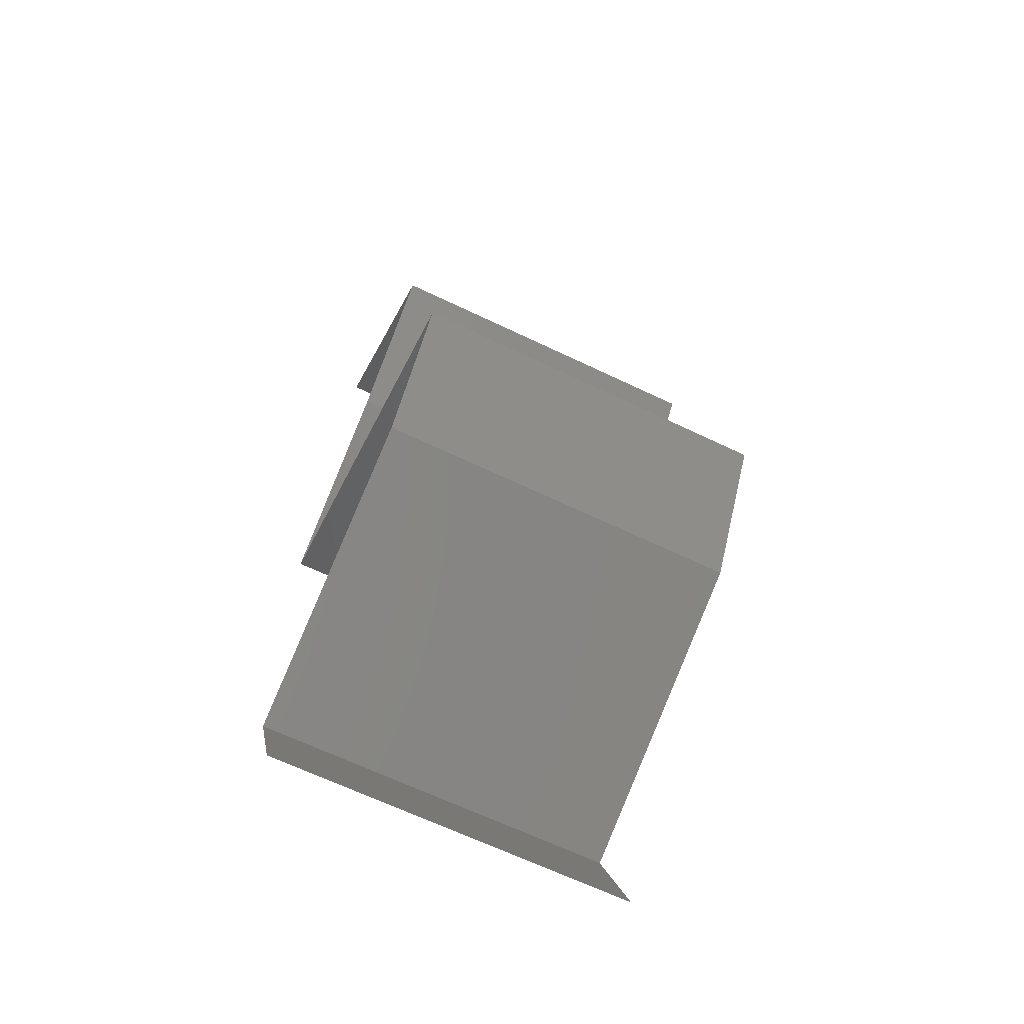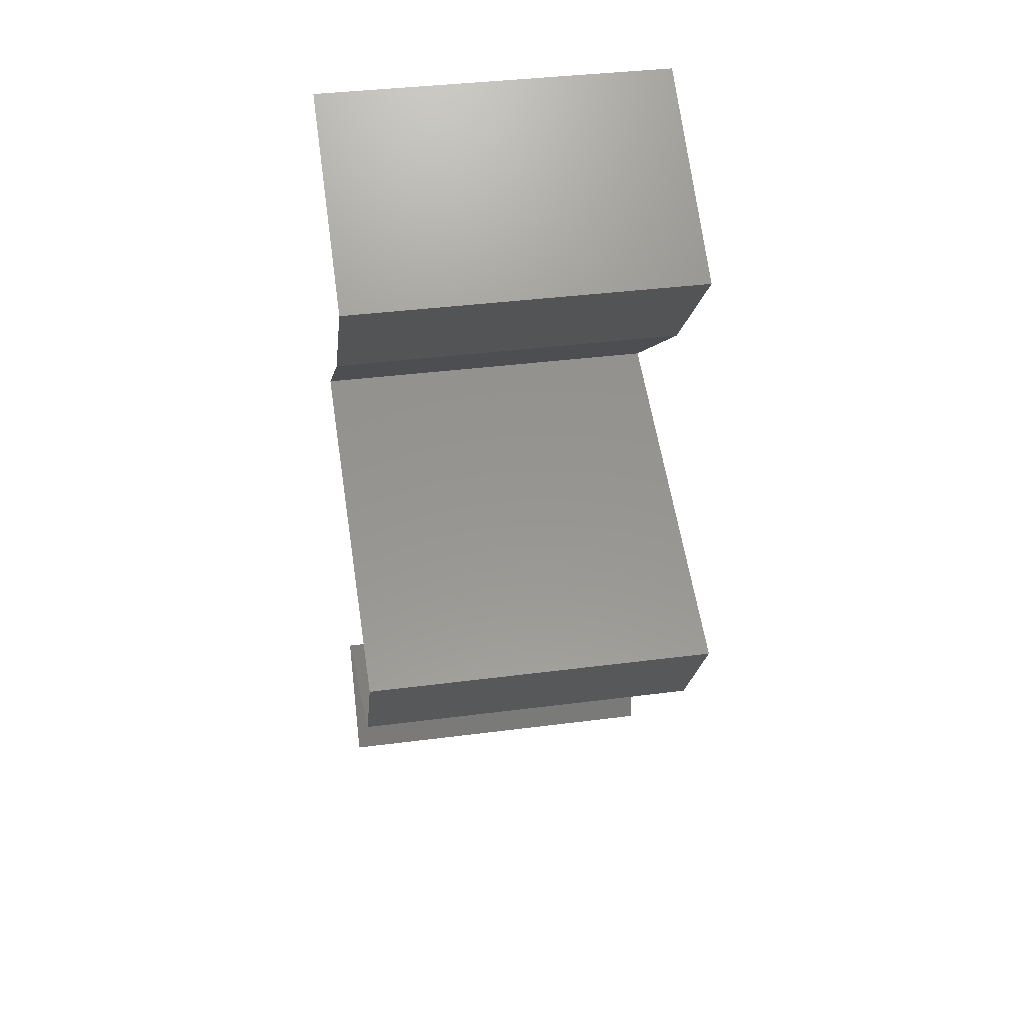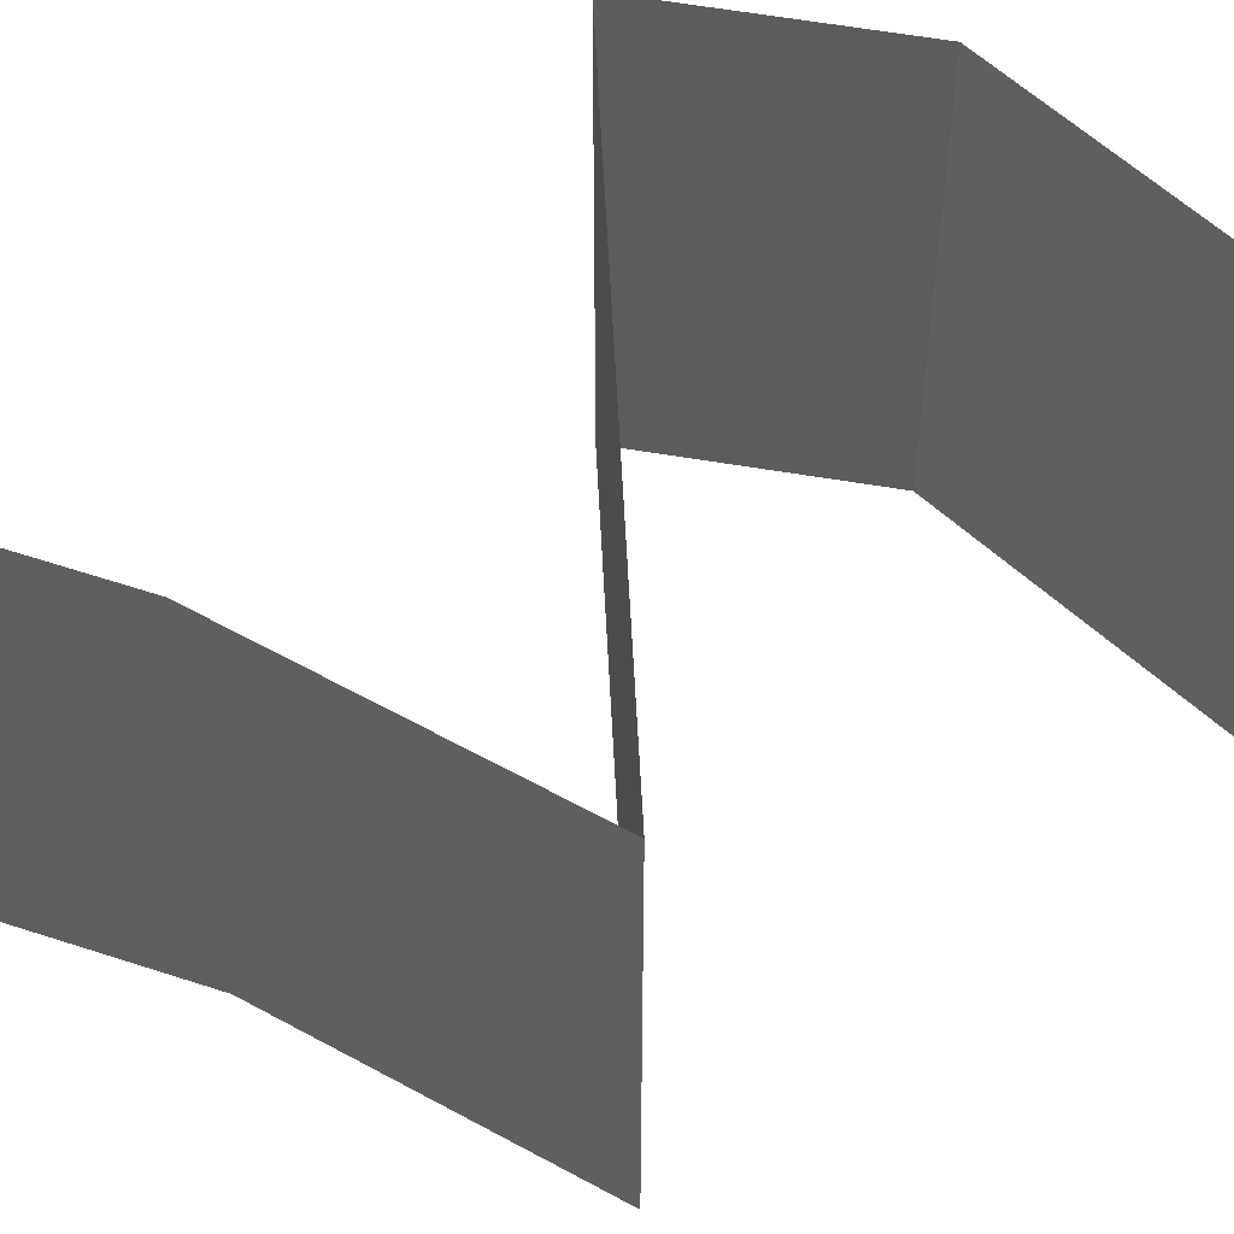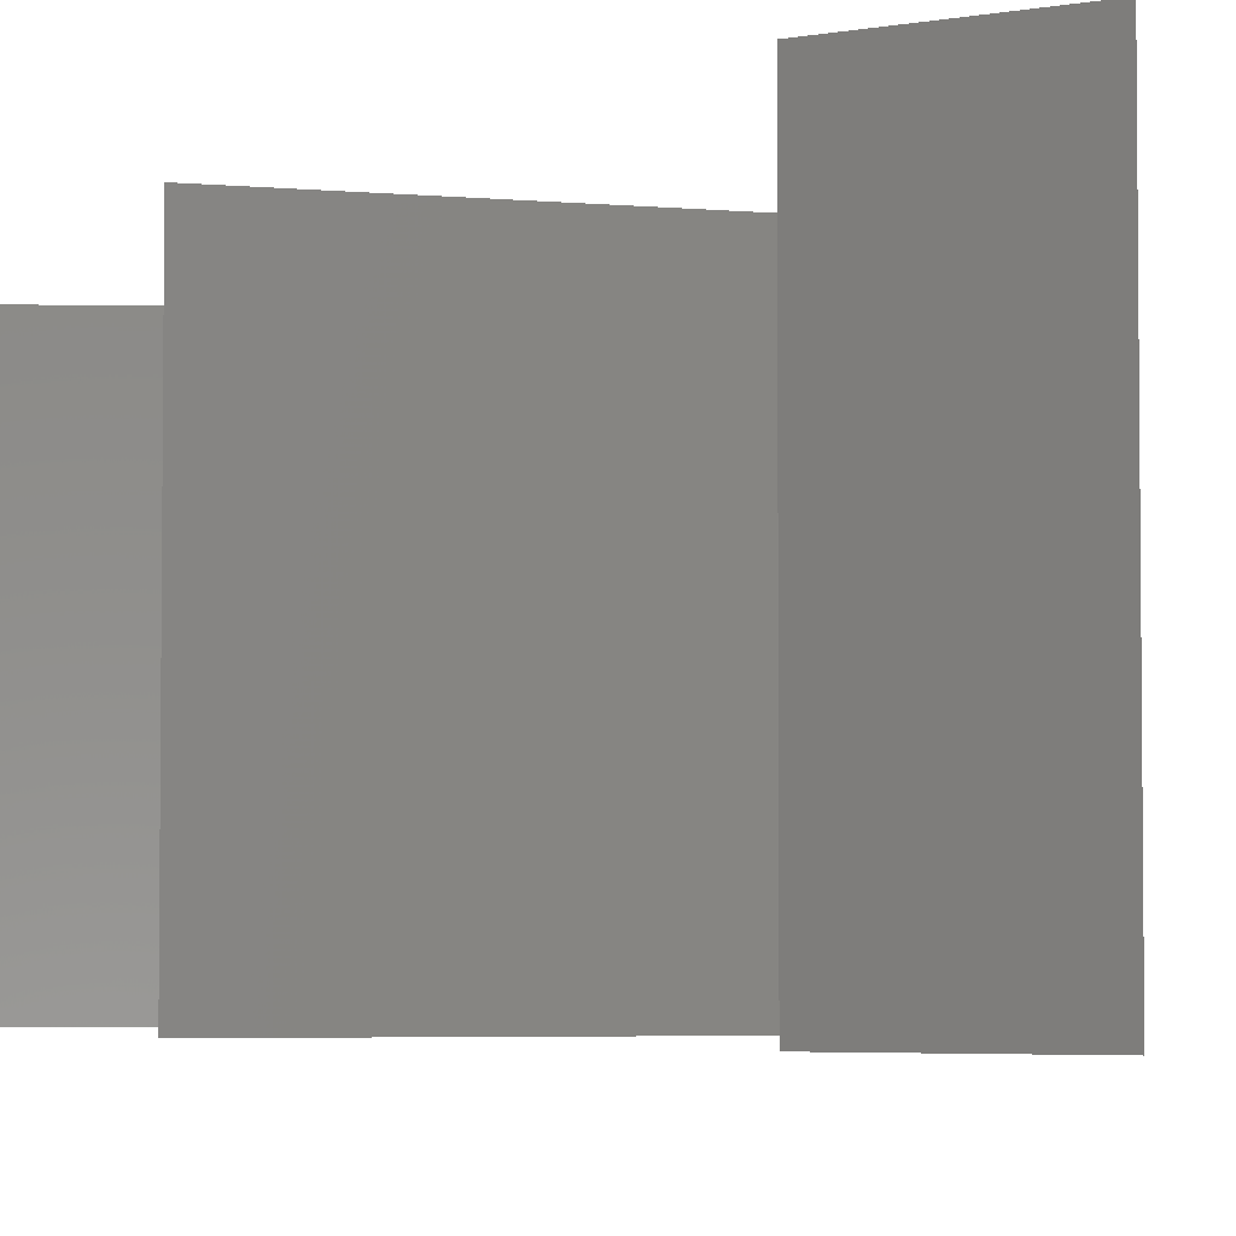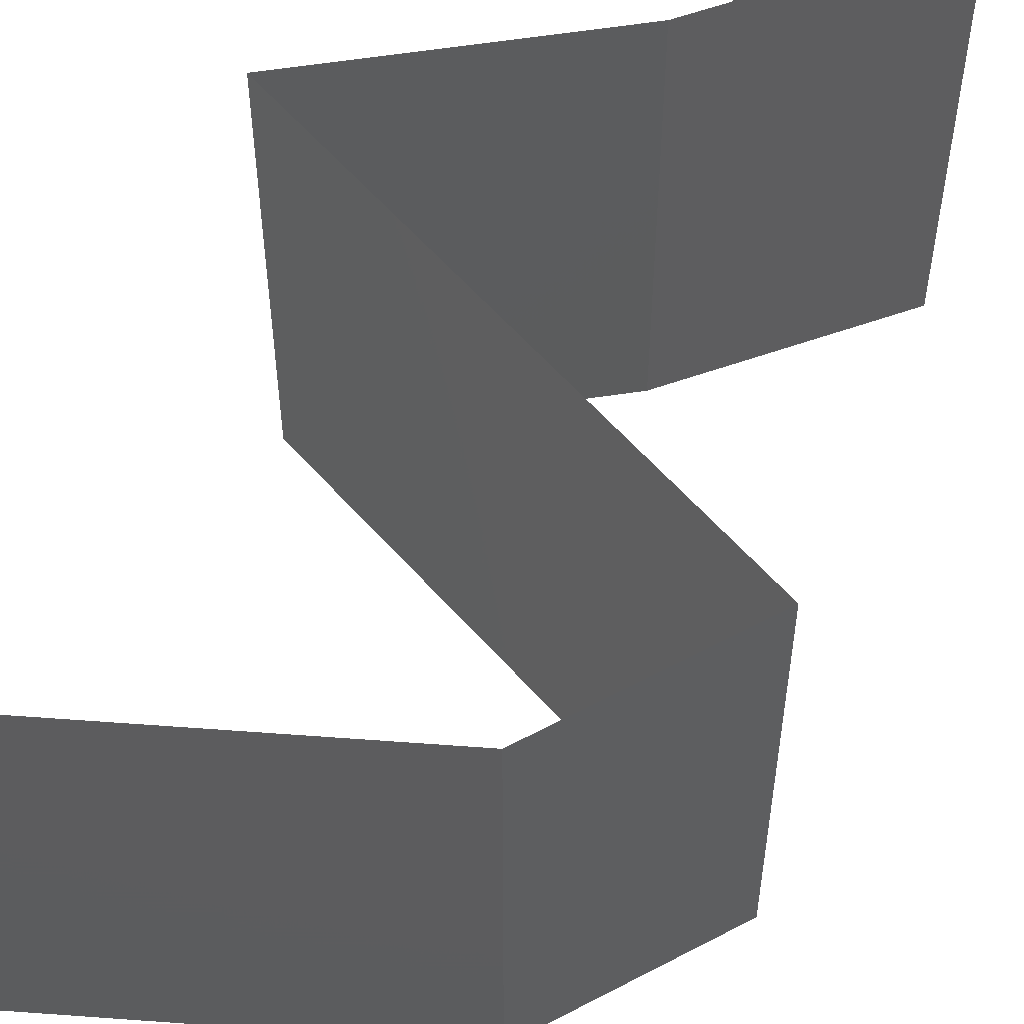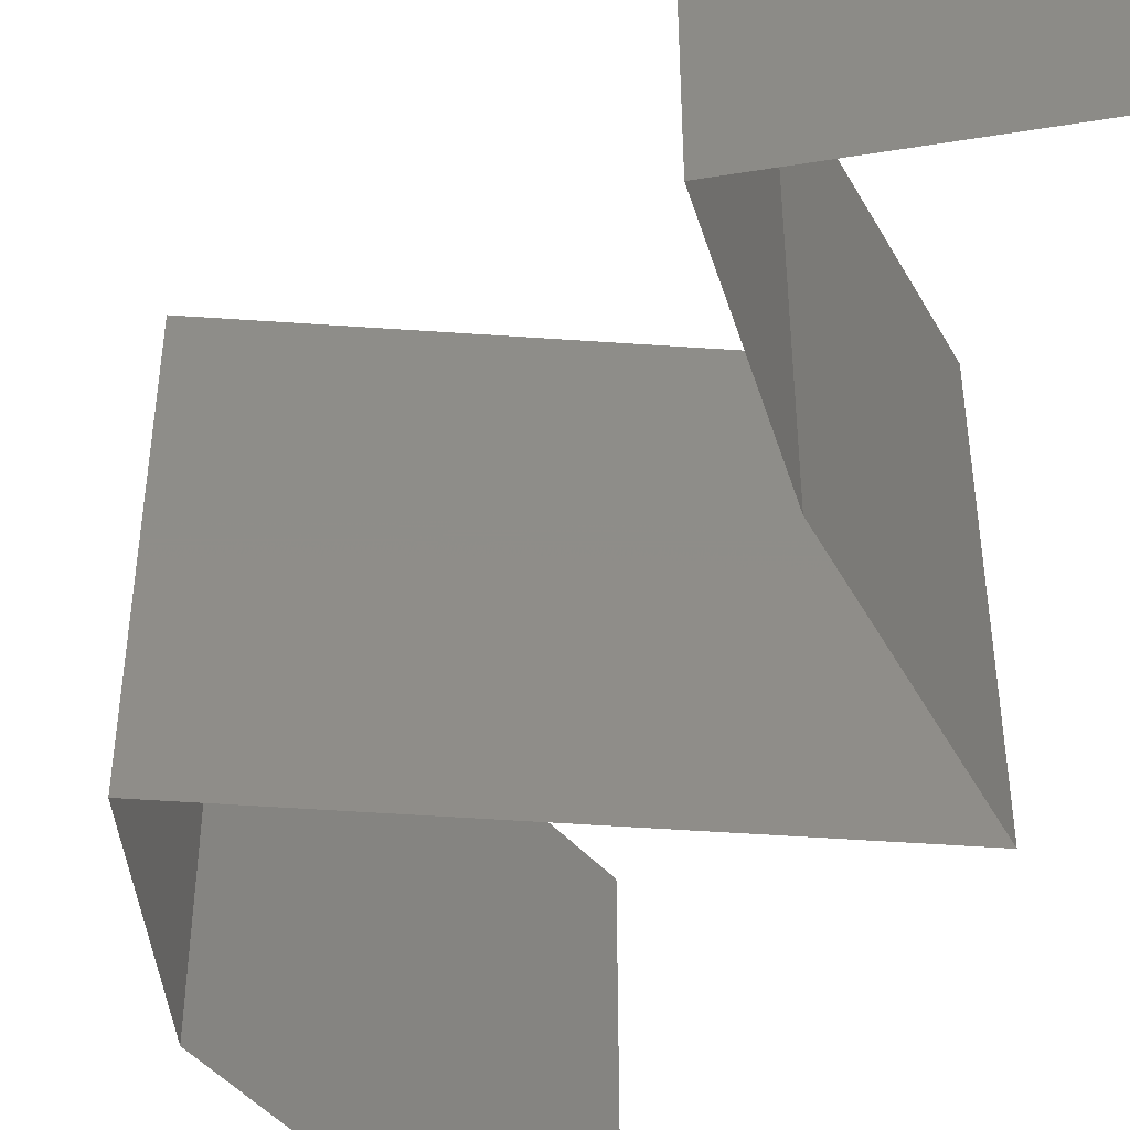
<metadata>
{"format":"stl","ext":"stl","renderer":"f3d","projection":"perspective","resolution":1024,"background":"white","views":[{"elev":-66.8,"azim":64.5,"up":"+Y"},{"elev":38.3,"azim":80.7,"up":"+Y"},{"elev":60.1,"azim":-112.2,"up":"+Z"},{"elev":-4.2,"azim":-36.7,"up":"+Z"},{"elev":60.5,"azim":29.4,"up":"+Z"},{"elev":-50.8,"azim":156.4,"up":"+Z"}]}
</metadata>
<code>
# stl→obj: 45 verts, 64 faces
v 0.04175 0.05143 0.01
v 0.03623 0.0551 0.02
v 0.03072 0.05877 0.01
v 0.03623 0.0551 0
v 0.03072 0.05877 0
v 0.03072 0.05877 0.02
v 0.04175 0.05143 0
v 0.04175 0.05143 0.02
v 0.03537 0.04408 0
v 0.03537 0.04408 0.01
v 0.03856 0.04775 0.005
v 0.03856 0.04775 0.015
v 0.03537 0.04408 0.02
v 0.02603 0.03673 0.02
v 0.0307 0.04041 0.01408
v 0.02603 0.03673 0
v 0.0307 0.04041 0.00602
v 0.02603 0.03673 0.01
v 0.03655 0.03306 0
v 0.04707 0.02939 0
v 0.0399 0.03189 0.01009
v 0.04707 0.02939 0.01
v 0.04707 0.02939 0.02
v 0.03655 0.03306 0.02
v 0.0325 0.03447 0.00683
v 0.03209 0.03462 0.0137
v 0.04478 0.02571 0.015
v 0.04248 0.02204 0
v 0.04248 0.02204 0.01
v 0.04478 0.02571 0.005
v 0.04248 0.02204 0.02
v 0.03463 0.01837 0
v 0.03589 0.01895 0.007621
v 0.02679 0.01469 0.01
v 0.02679 0.01469 0.02
v 0.03216 0.01721 0.01361
v 0.02679 0.01469 0
v 0.03085 0.0166 0.005017
v 0.03747 0.0197 0.01429
v 0.03463 0.01837 0.02
v 0.02963 0.007347 0
v 0.02963 0.007347 0.01
v 0.02821 0.01102 0.005
v 0.02821 0.01102 0.015
v 0.02963 0.007347 0.02
f 1 2 3
f 4 1 3
f 4 3 5
f 3 2 6
f 1 4 7
f 2 1 8
f 9 10 11
f 8 1 12
f 1 7 11
f 10 13 12
f 10 1 11
f 1 10 12
f 7 9 11
f 13 8 12
f 14 13 15
f 9 16 17
f 10 17 15
f 17 18 15
f 13 10 15
f 16 18 17
f 10 9 17
f 18 14 15
f 19 20 21
f 22 23 21
f 23 24 21
f 19 21 25
f 16 19 25
f 18 16 25
f 24 14 26
f 14 18 26
f 21 26 25
f 24 26 21
f 26 18 25
f 20 22 21
f 23 22 27
f 28 29 30
f 22 20 30
f 29 31 27
f 20 28 30
f 31 23 27
f 22 29 27
f 29 22 30
f 28 32 33
f 29 28 33
f 34 35 36
f 37 34 38
f 31 29 39
f 35 40 36
f 36 33 38
f 32 37 38
f 40 31 39
f 34 36 38
f 39 33 36
f 39 29 33
f 33 32 38
f 40 39 36
f 41 42 43
f 35 34 44
f 34 37 43
f 42 45 44
f 42 34 43
f 34 42 44
f 37 41 43
f 45 35 44

</code>
